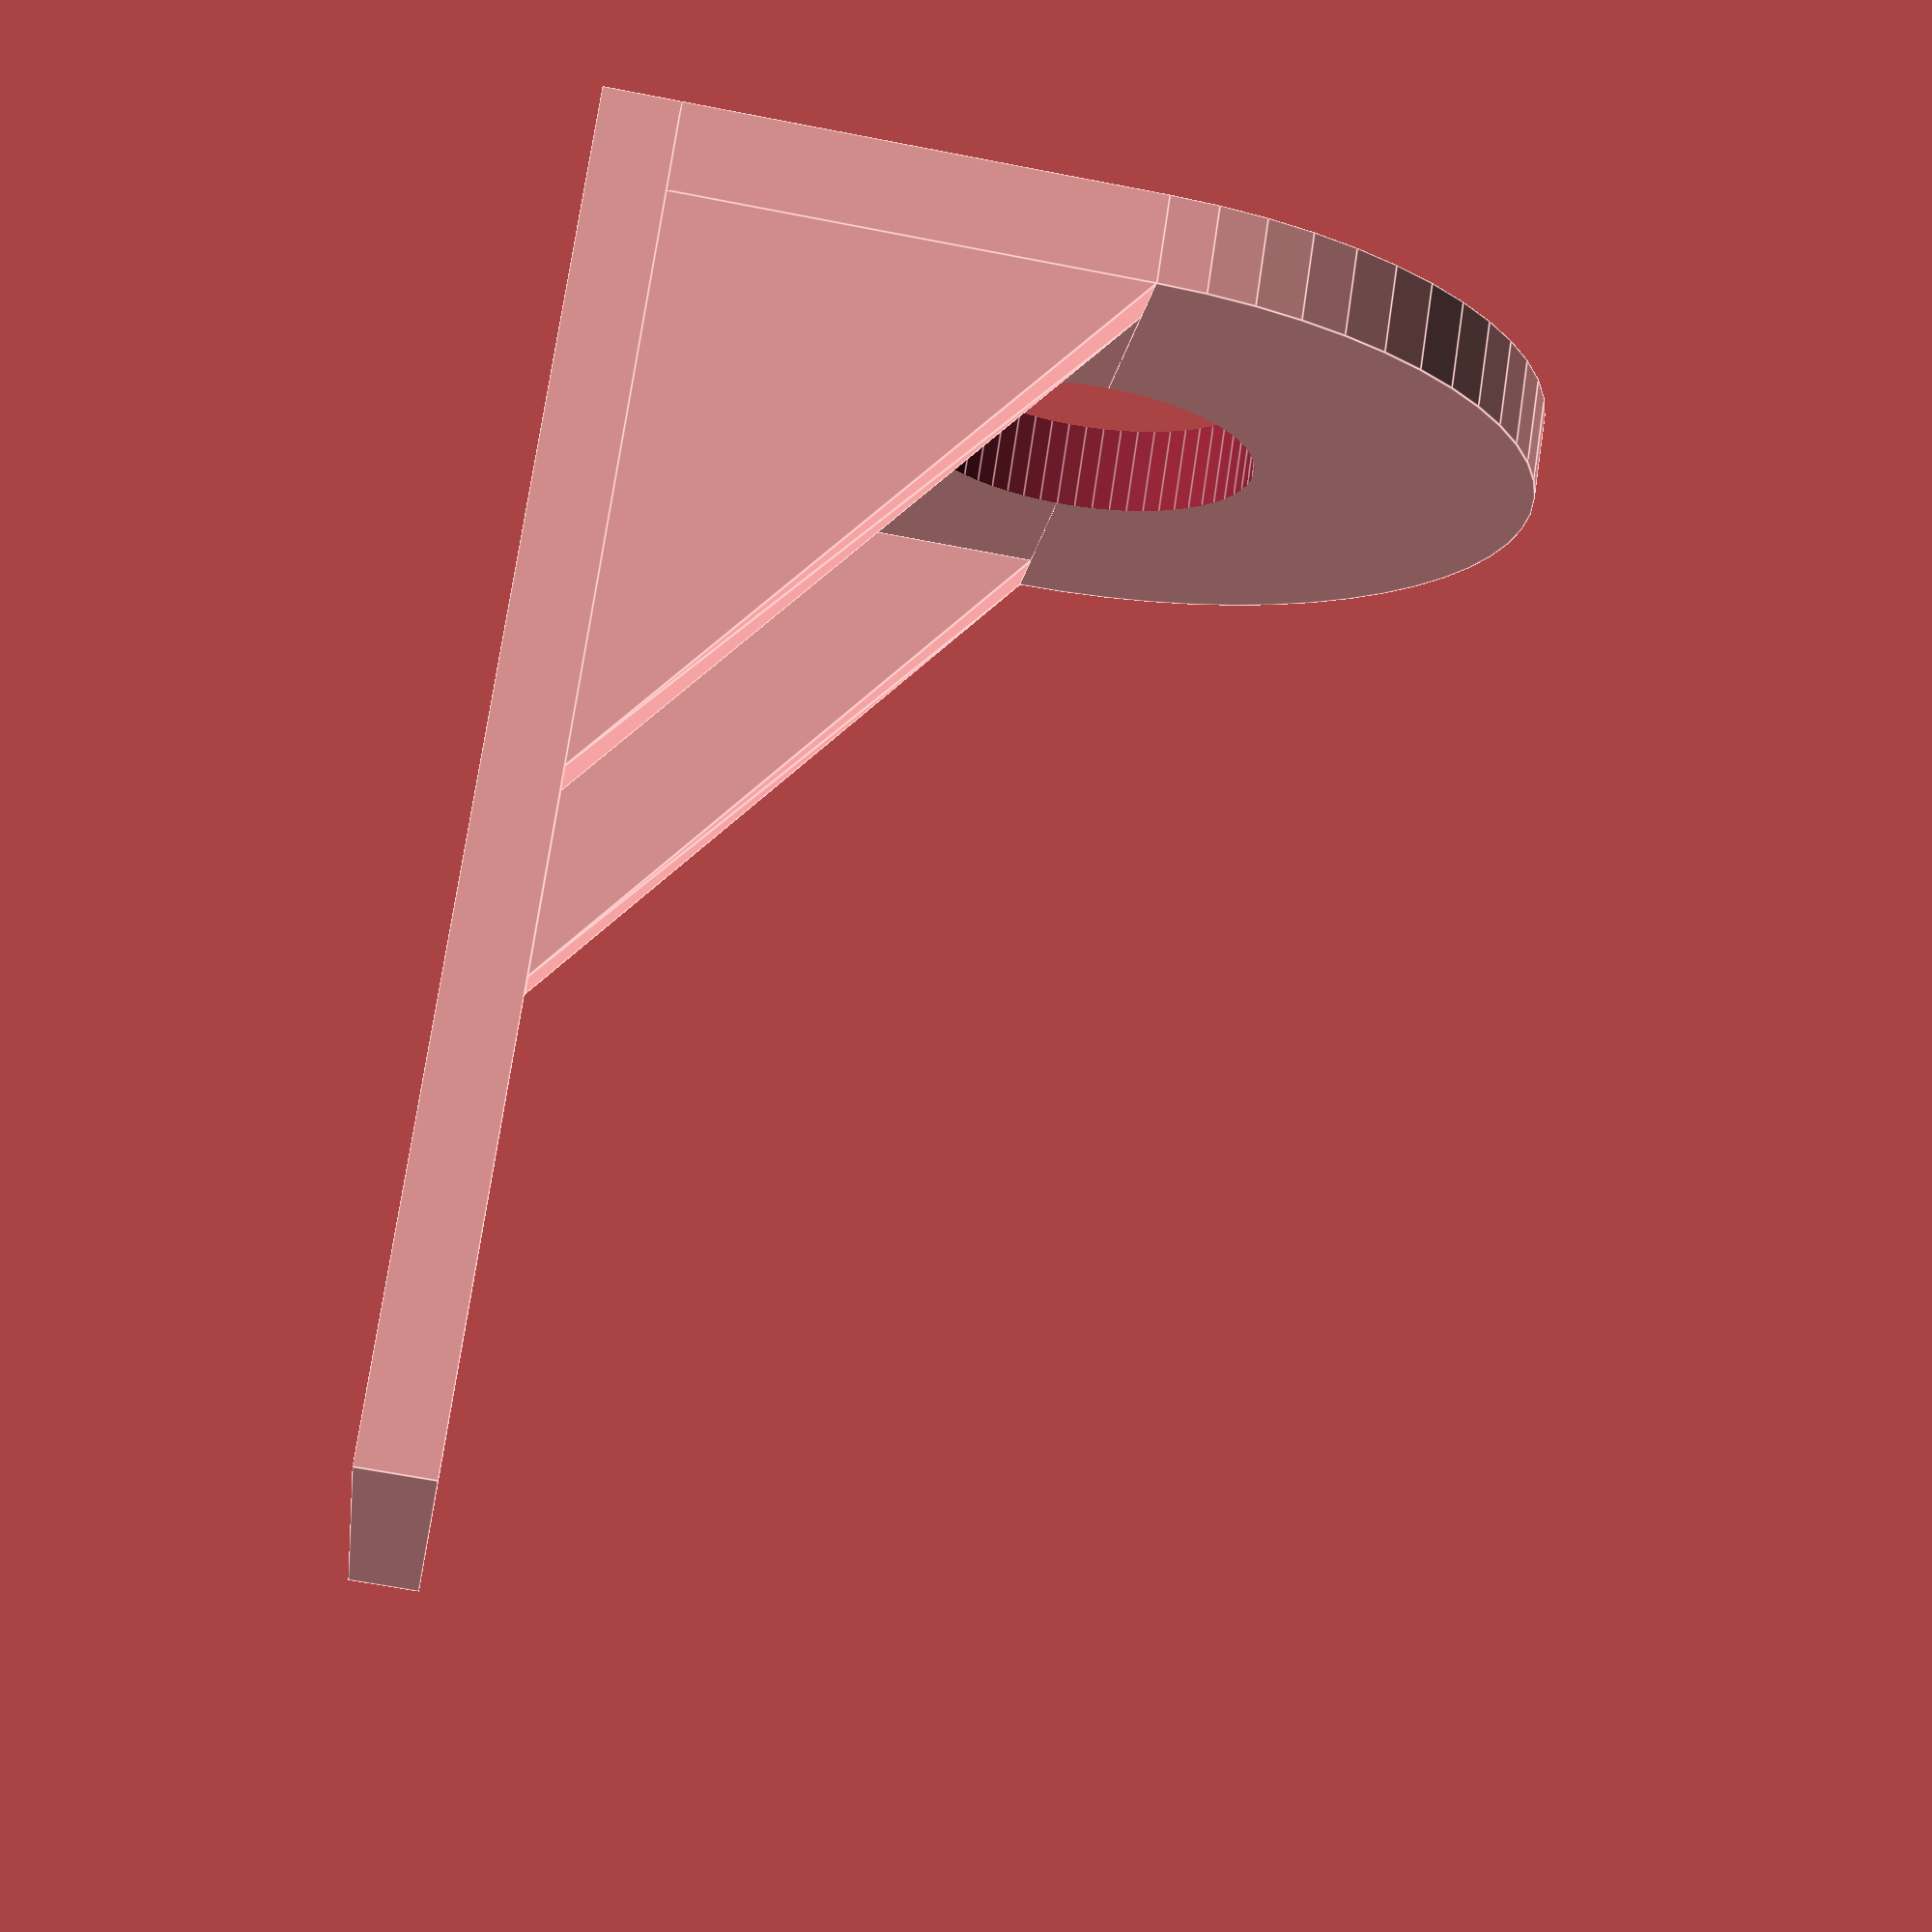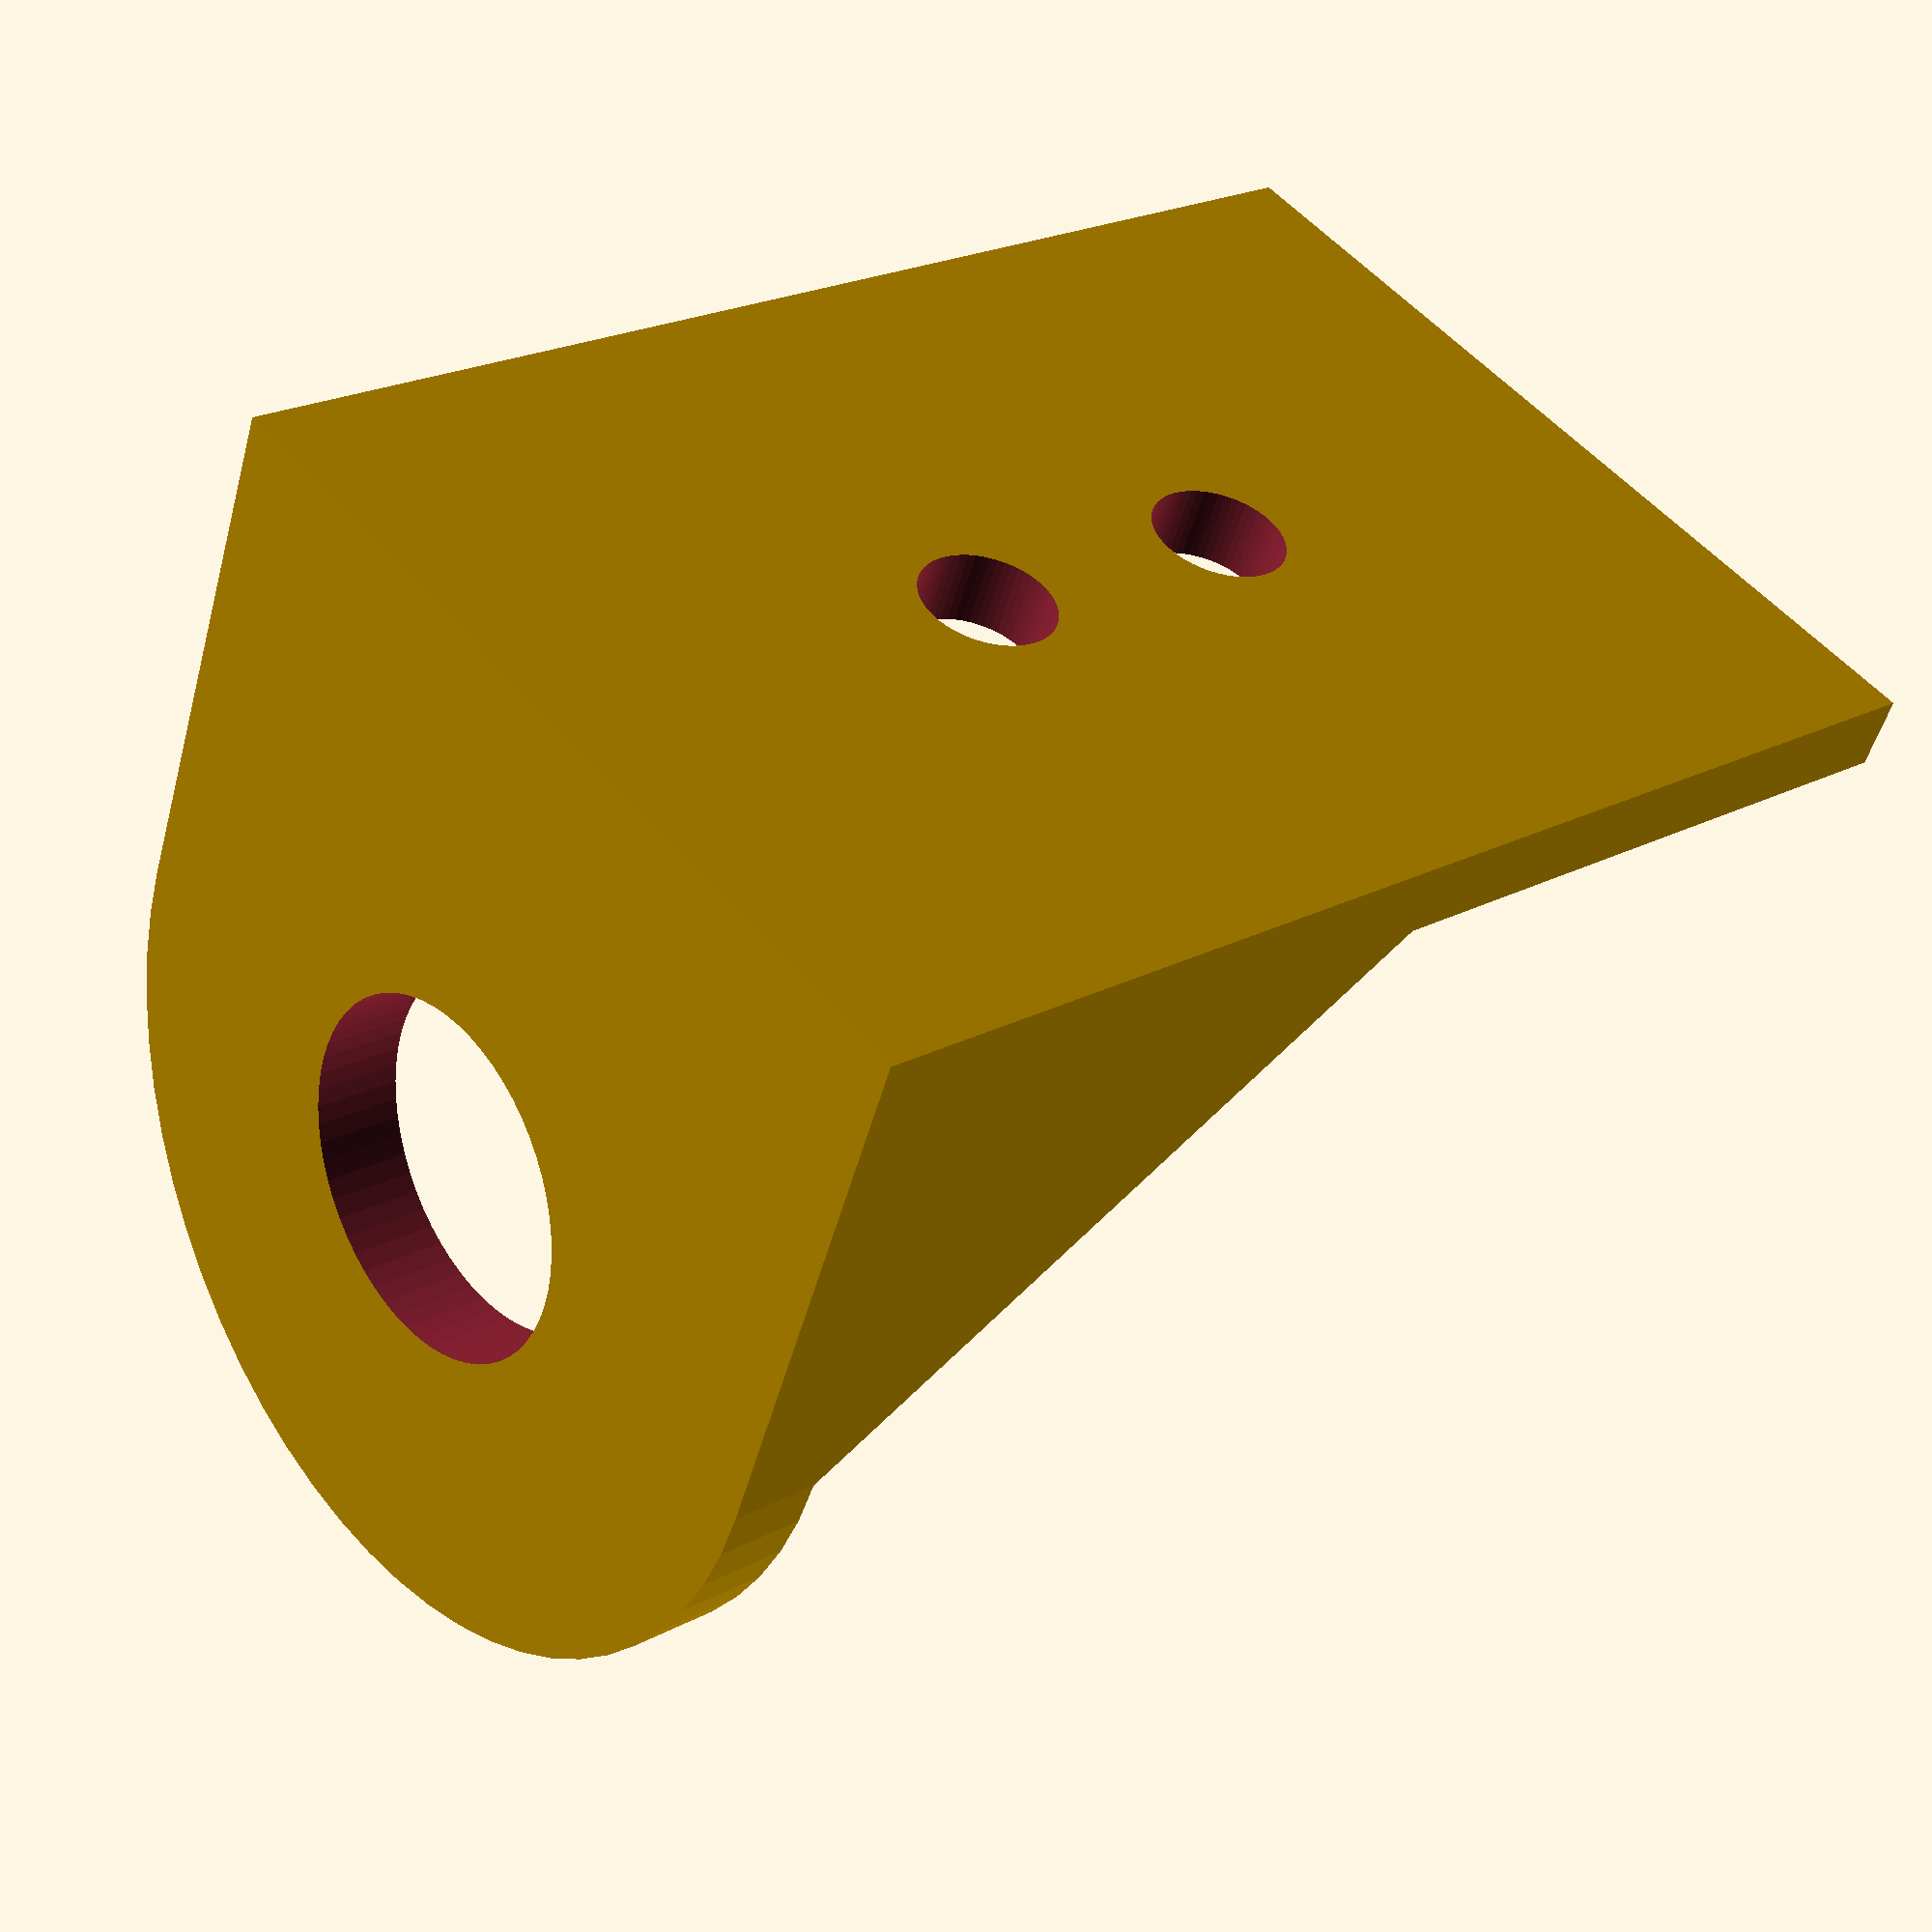
<openscad>
// RealGusi (C) 2021
// https://maniana.net
// Creative Commons - Attribution - Non-Commercial - Share Alike license.

$fn = 60;

$accuracy = 0.1;
$hole_distance = 8;
$screw_hole_r = 3.6 / 2;
$ptfe_hole_r = 9.5 / 2;
$back_thickness = 2;
$wall_thickness = 2.4;
$back_width = 20 + $wall_thickness * 2;
$back_height = 30 + $wall_thickness * 2;

module screw_hole( s_x, s_y) {
    translate( [ s_x, s_y, -$accuracy])
        cylinder( h = $back_thickness + $accuracy * 2, r = $screw_hole_r);
}

module back_plate(){
    difference(){
        cube( [$back_width, $back_height, $back_thickness]);
        screw_hole( $back_width / 2, $back_height / 2 - $hole_distance / 2);
        screw_hole( $back_width / 2, $back_height / 2 + $hole_distance / 2);
    }
}

module top_plate() {
    difference() {
        union() {
            translate( [ $back_width / 2, 
                         $wall_thickness, 
                         $back_width / 2 + $back_thickness])
            rotate( [ 90, 0, 0])
                cylinder( h = $wall_thickness, r = $back_width / 2);
            translate( [ 0, 0, $back_thickness])
                cube( [ $back_width, $wall_thickness, $back_width / 2]);
        }
        translate( [ $back_width / 2, 
                     $wall_thickness + $accuracy, 
                     $back_width / 2 + $back_thickness])
        rotate( [ 90, 0, 0])
            cylinder( h = $wall_thickness + $accuracy * 2, r = $ptfe_hole_r);
    }
}

module side_wall( s_x) {
    translate( [ s_x, $wall_thickness, $back_thickness])
    rotate( [ 90, 0, 90])
    linear_extrude( $wall_thickness)
    polygon( points = [ [0,0], 
                        [ 0,$back_width / 2], 
                        [ $back_height / 2 - $wall_thickness,0]]);
}

back_plate();
top_plate();
side_wall( 0);
side_wall( $back_width -$wall_thickness);
</openscad>
<views>
elev=243.1 azim=310.7 roll=281.2 proj=p view=edges
elev=50.4 azim=310.2 roll=164.9 proj=p view=wireframe
</views>
